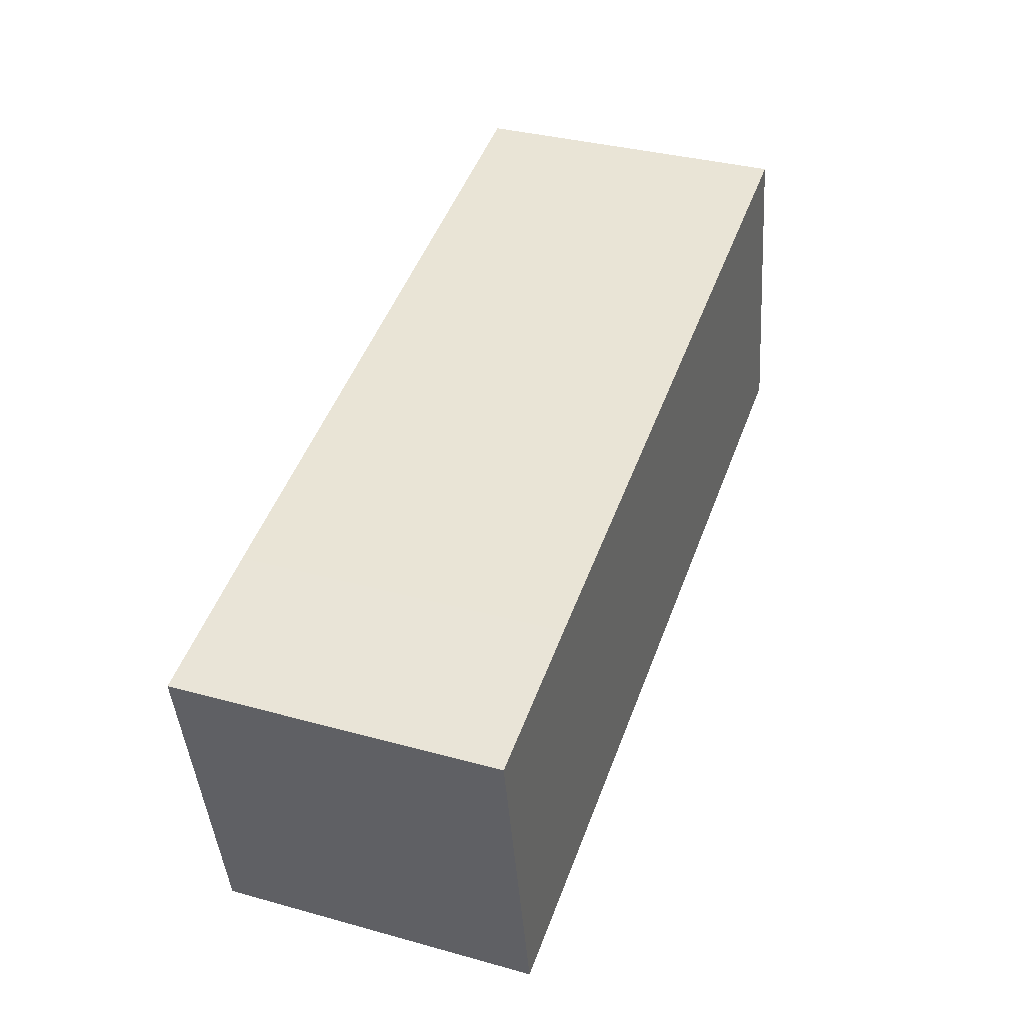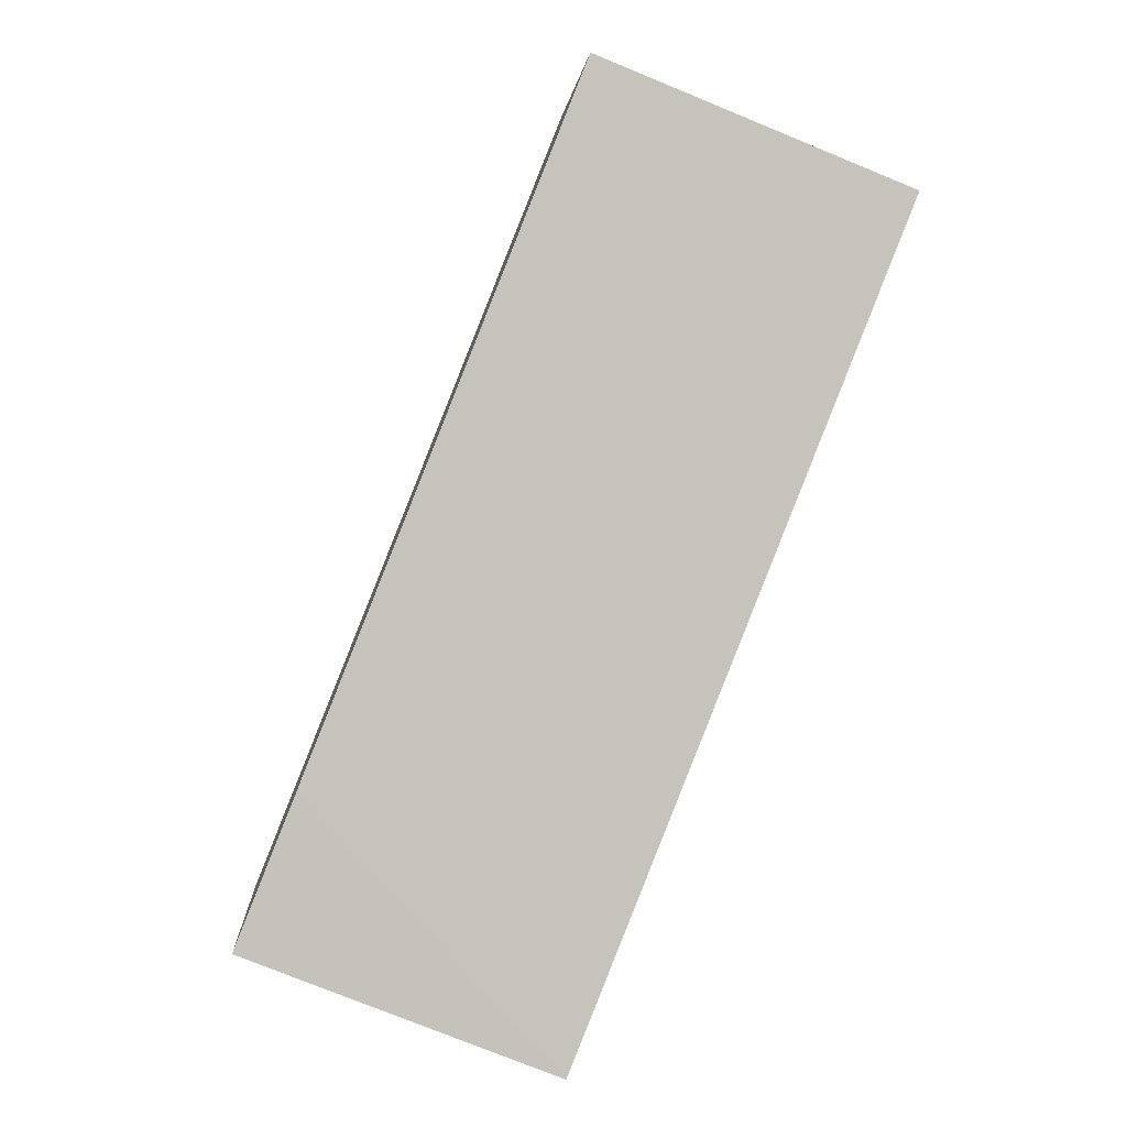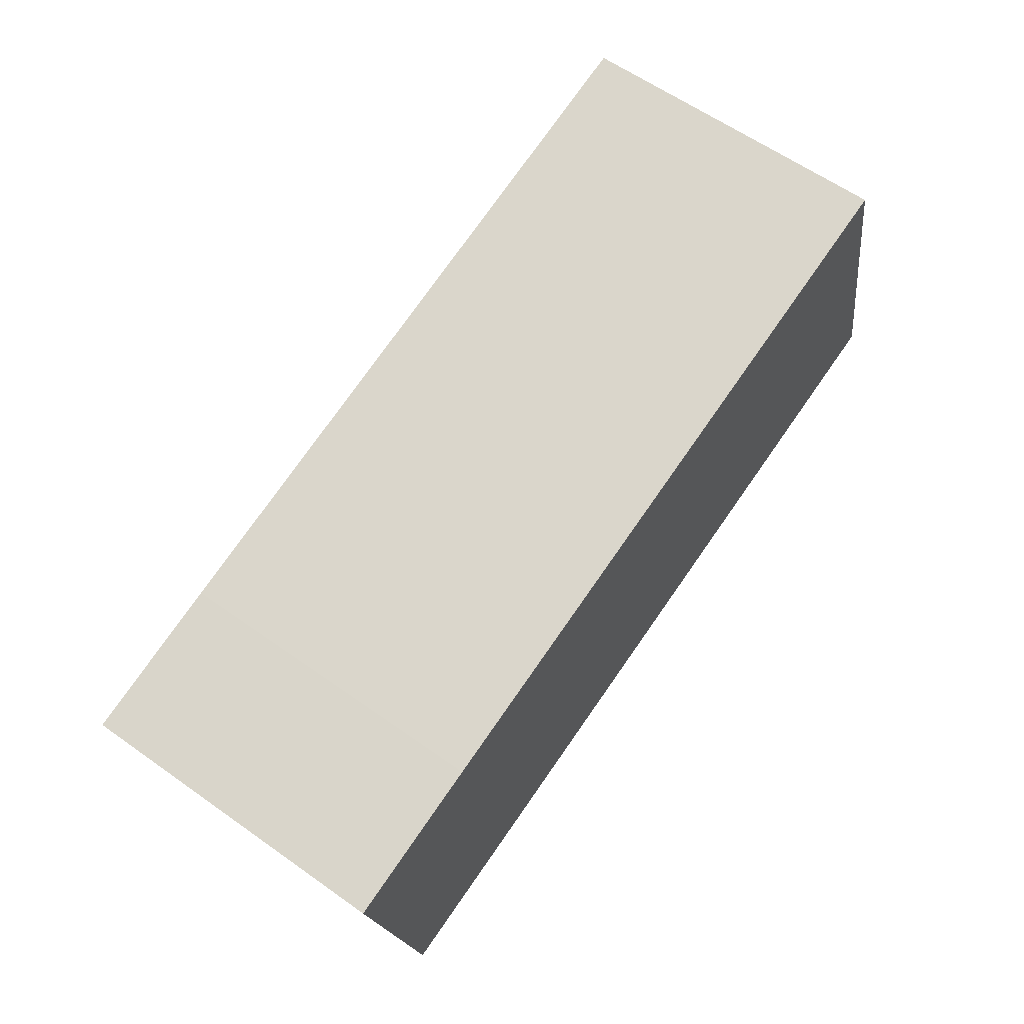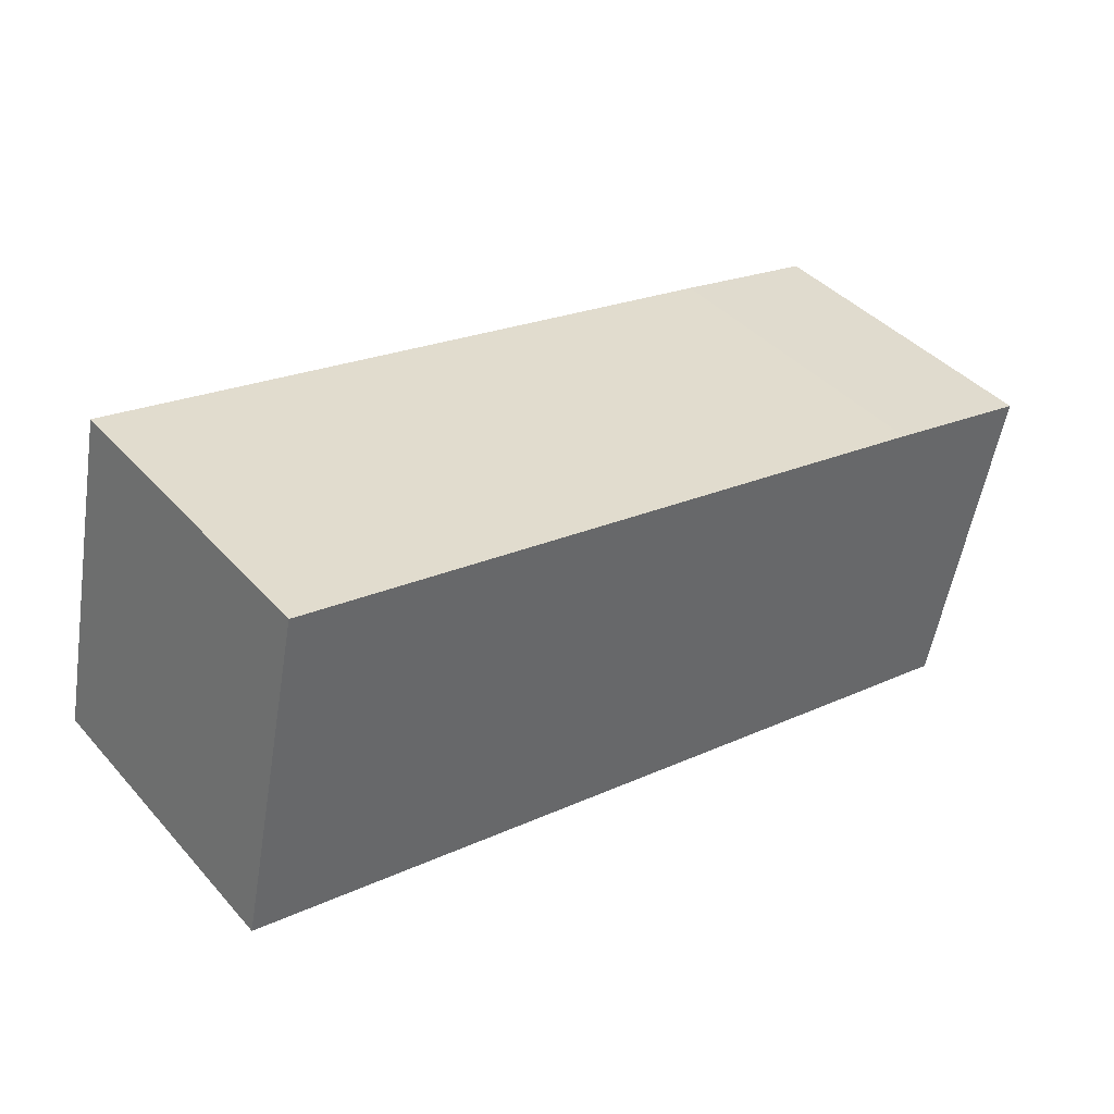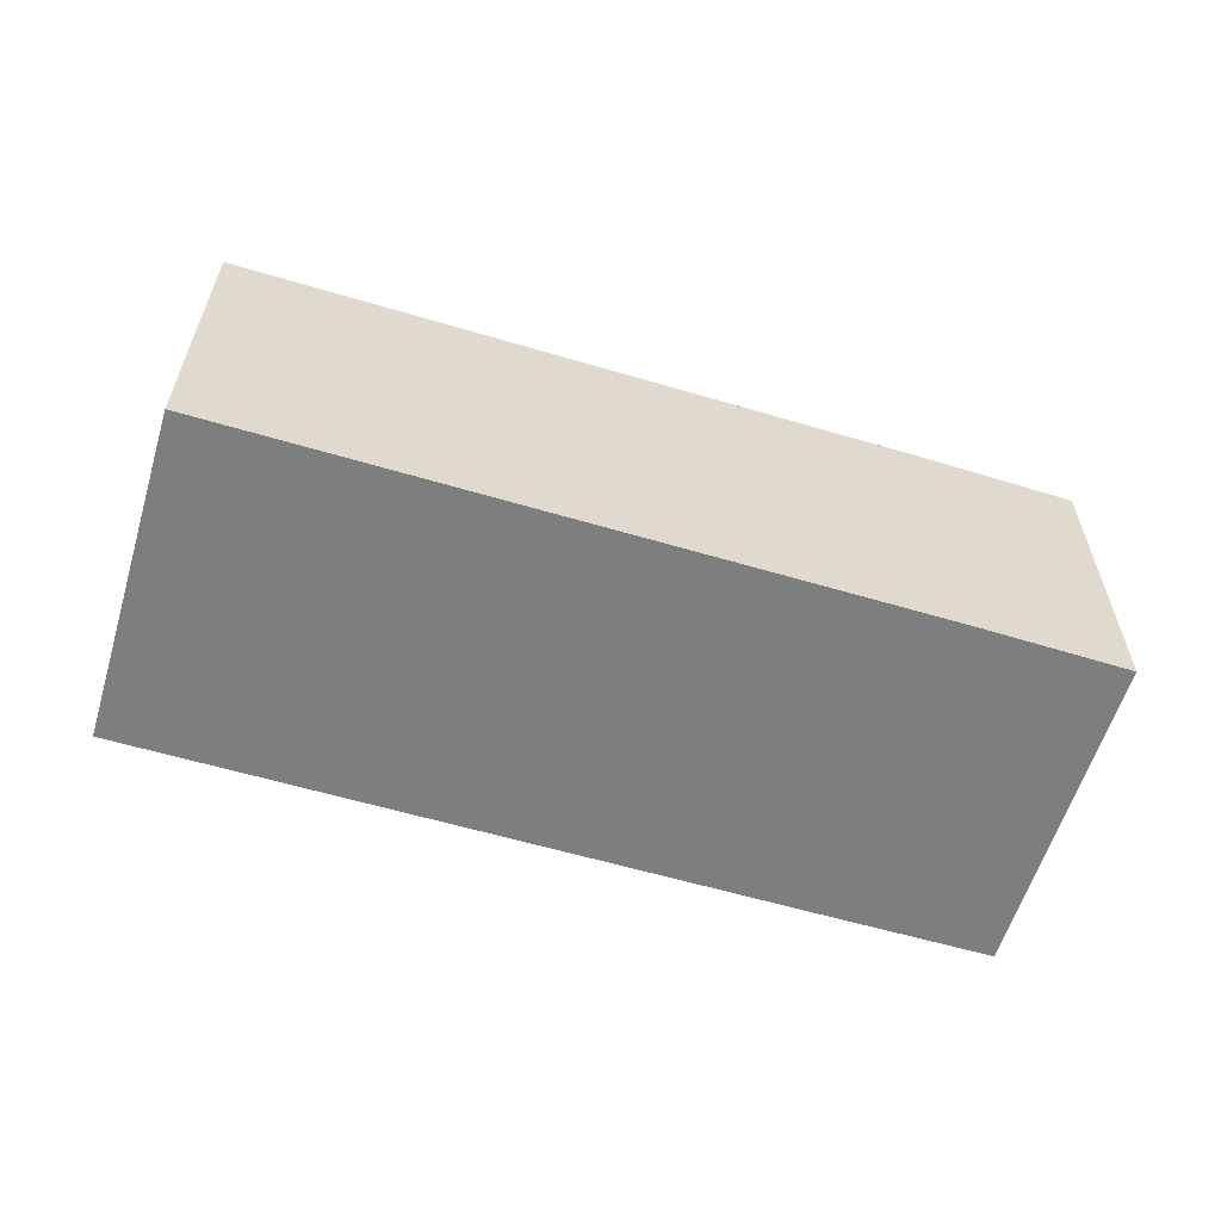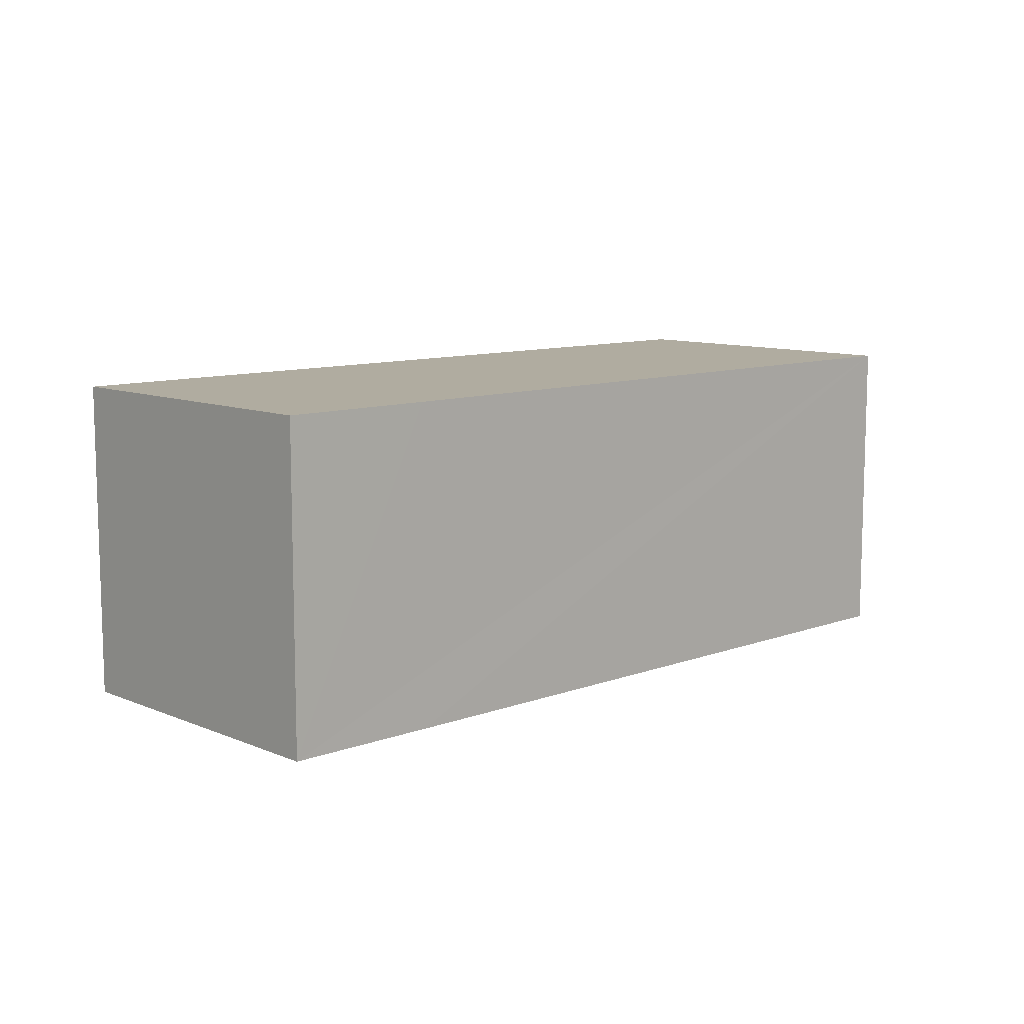
<metadata>
{"format":"obj","ext":"obj","renderer":"f3d","projection":"perspective","resolution":1024,"background":"white","views":[{"elev":35.0,"azim":110.2,"up":"+Z"},{"elev":-77.0,"azim":-112.2,"up":"+Z"},{"elev":61.0,"azim":125.9,"up":"+Z"},{"elev":41.3,"azim":-37.6,"up":"+Z"},{"elev":-59.4,"azim":-4.8,"up":"+Y"},{"elev":9.9,"azim":148.7,"up":"+Y"}]}
</metadata>
<code>
v  2.923 13.5 13.83
v  21.95 13.5 -4.722
v  0 13.5 8.266e-16
v  31.89 13.5 7.573
v  26.5 13.5 -5.701
v  29.08 13.5 -6.257
v  35.47 13.5 -7.61
v  38.41 13.5 6.096
v  35.47 4.66e-16 -7.61
v  29.08 3.831e-16 -6.257
v  26.5 3.491e-16 -5.701
v  21.95 2.891e-16 -4.722
v  0 0 0
v  2.923 -8.467e-16 13.83
v  31.89 -4.637e-16 7.573
v  38.41 -3.733e-16 6.096
g defaultobject
f 1 2 3
f 2 1 4
f 2 4 5
f 5 4 6
f 6 4 7
f 7 4 8
f 9 6 7
f 6 9 5
f 5 9 2
f 2 9 3
f 3 9 10
f 3 10 11
f 3 11 12
f 3 12 13
f 13 1 3
f 1 13 14
f 14 4 1
f 4 14 15
f 4 15 8
f 8 15 16
f 16 7 8
f 7 16 9
f 13 15 14
f 15 13 12
f 15 12 11
f 15 11 10
f 15 10 16
f 16 10 9

</code>
